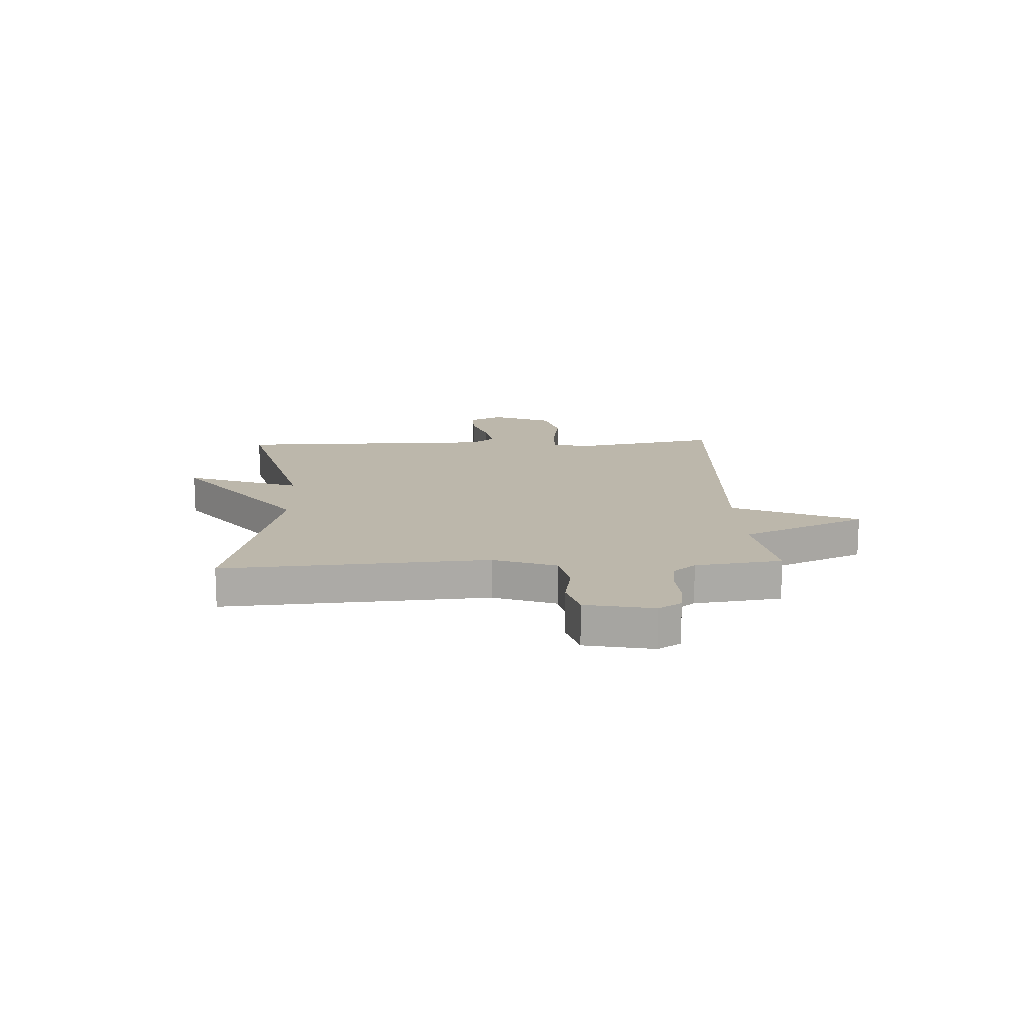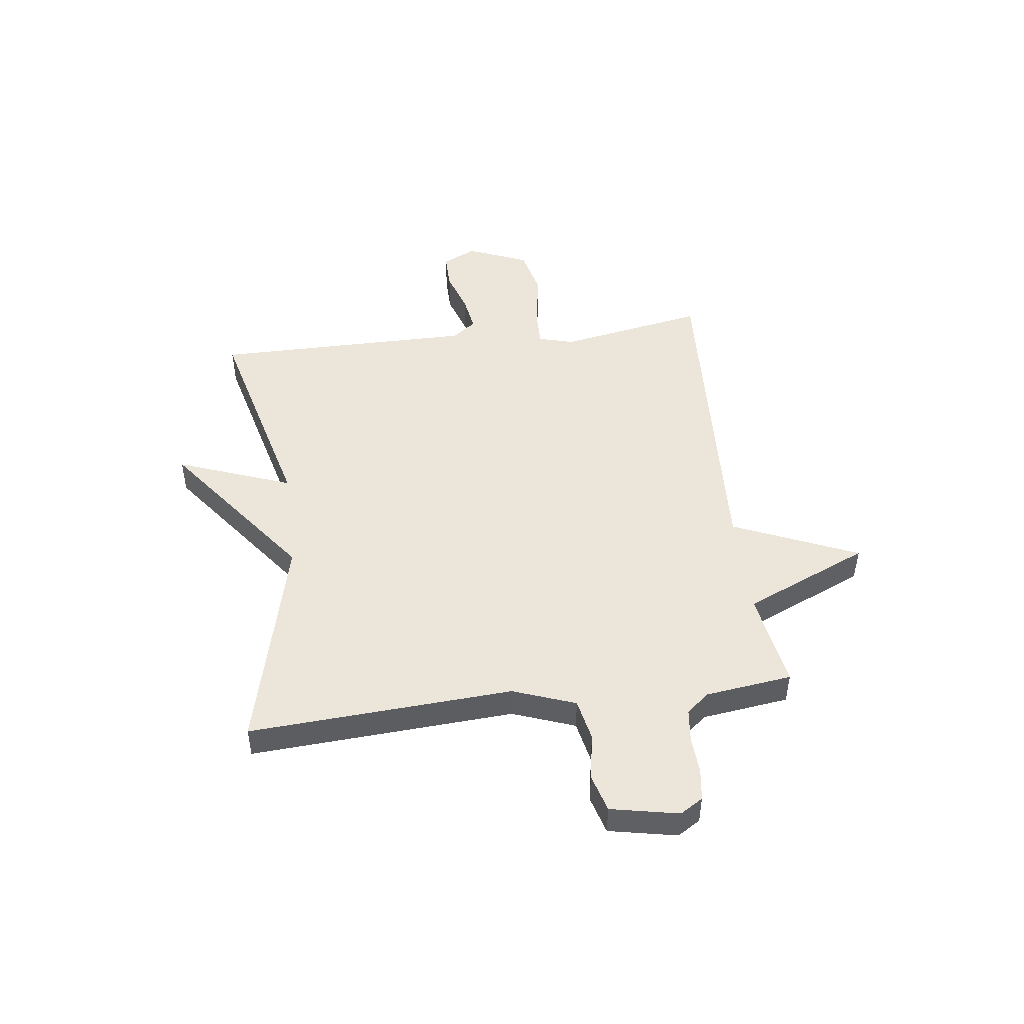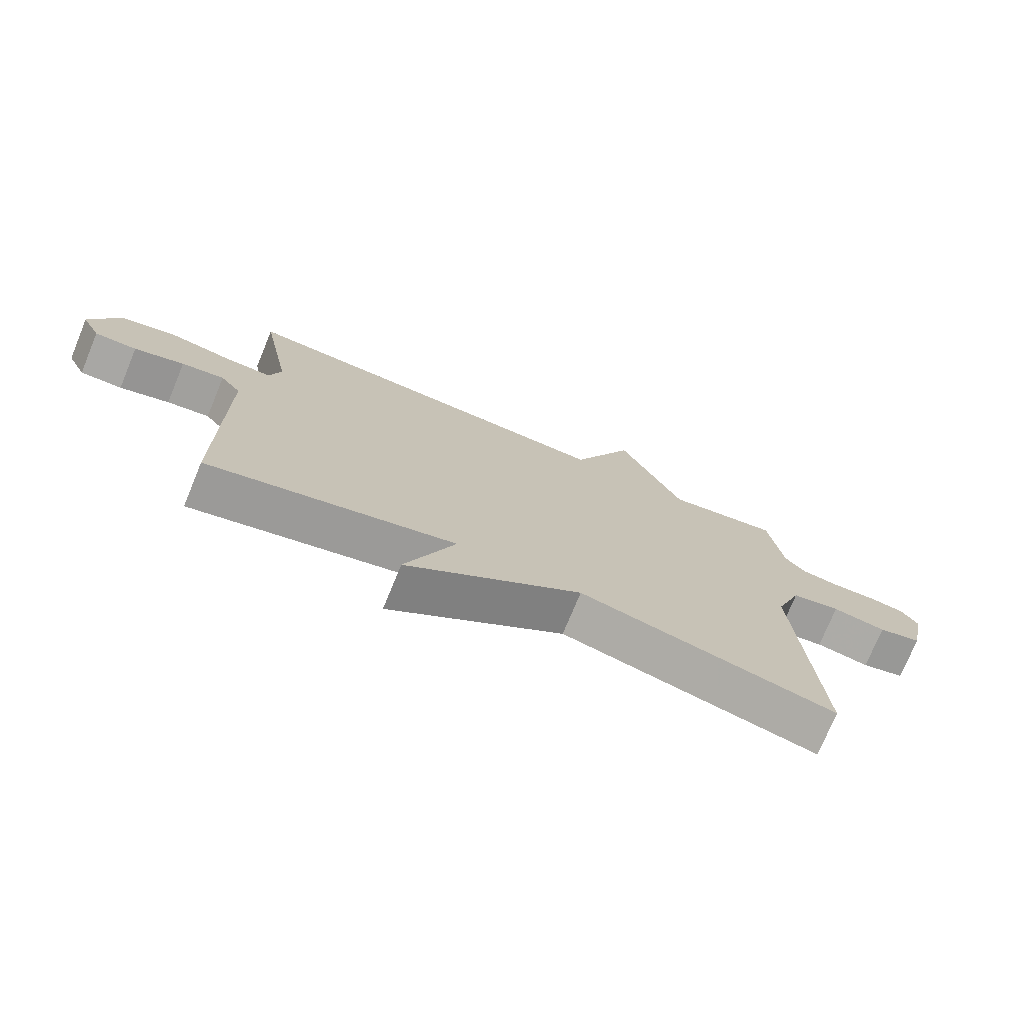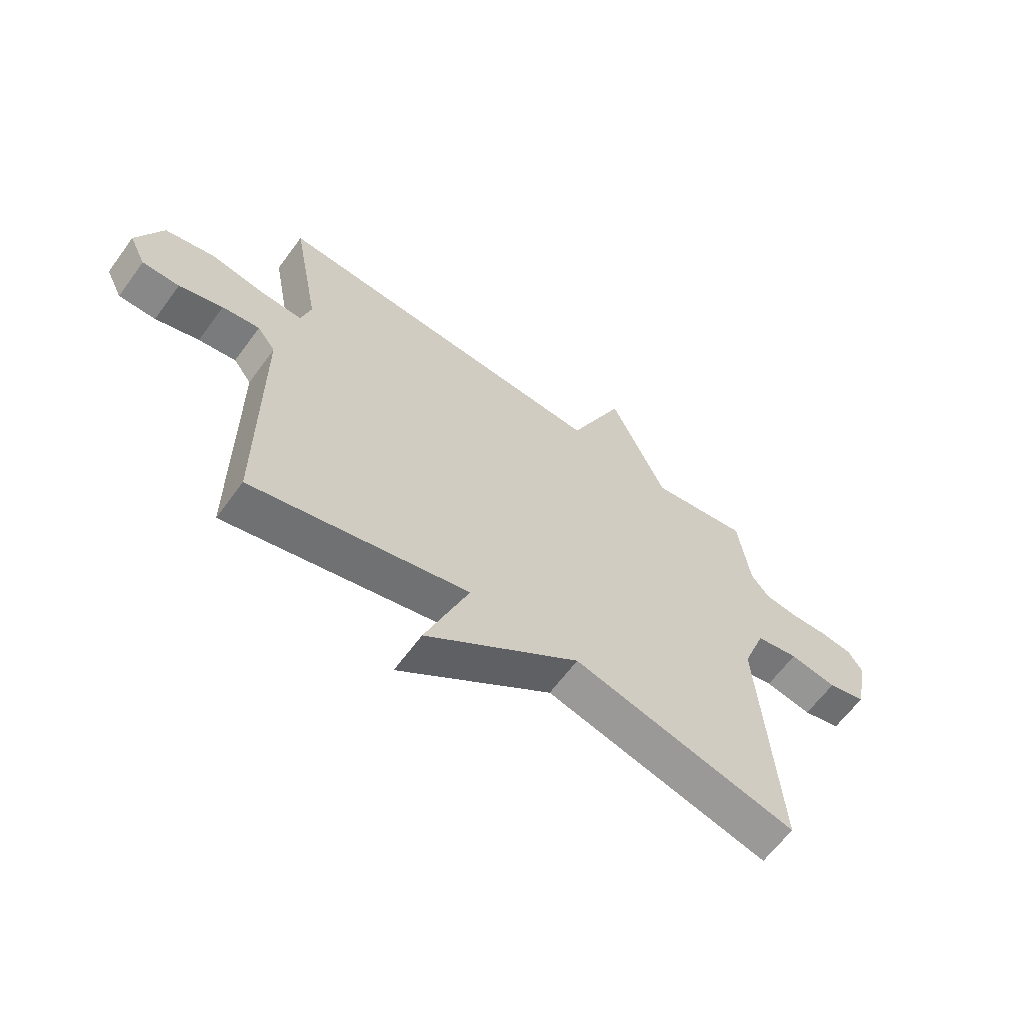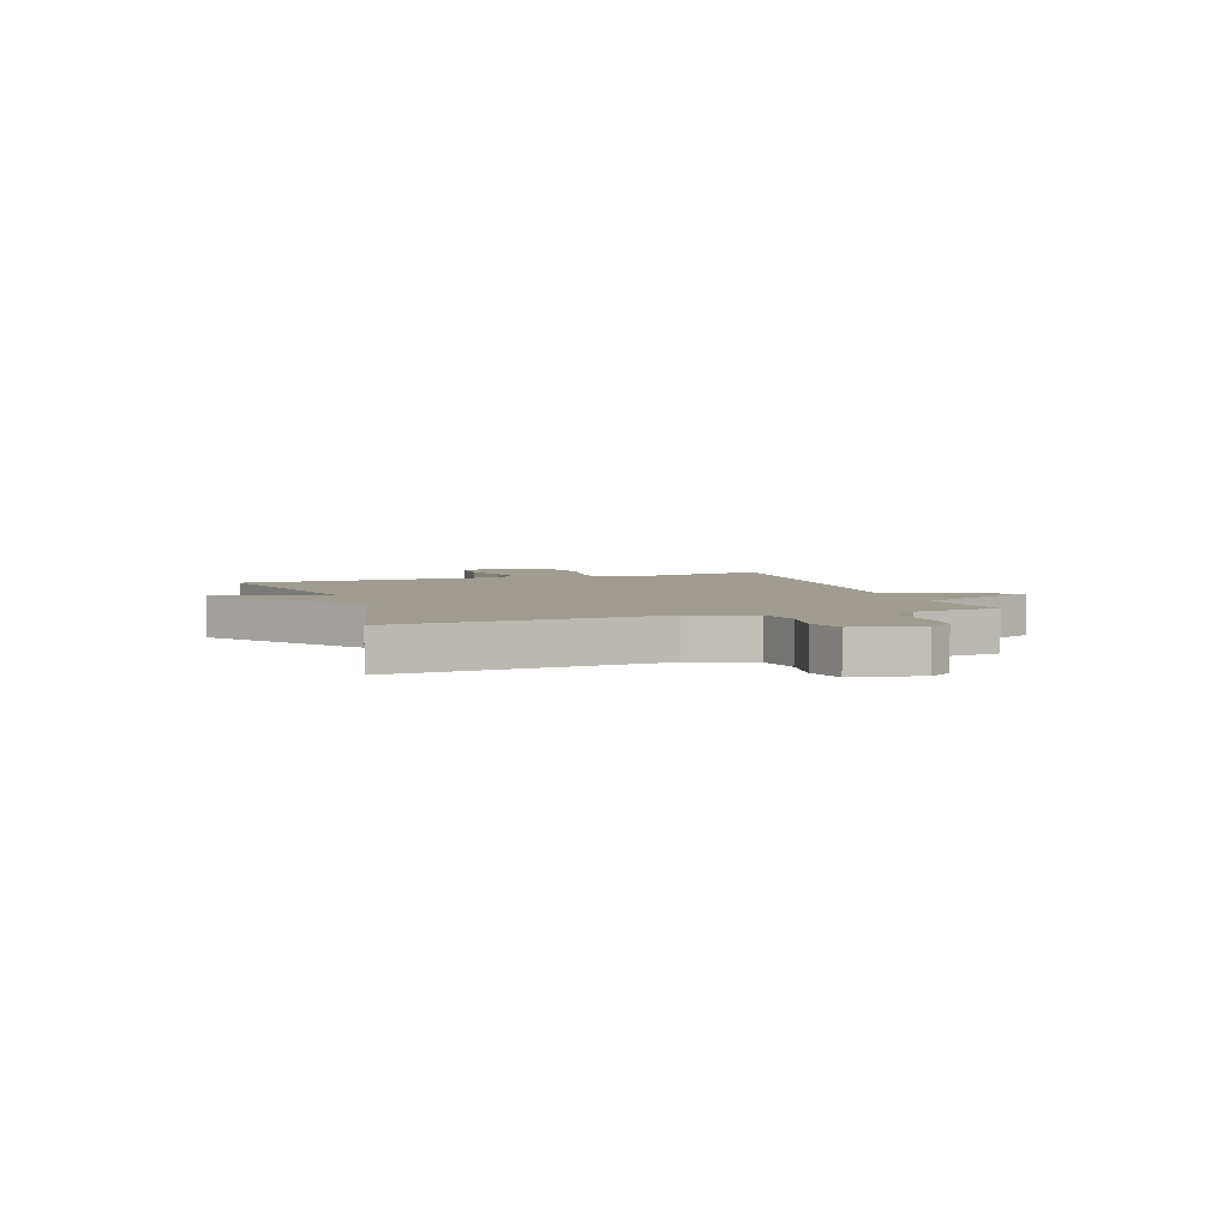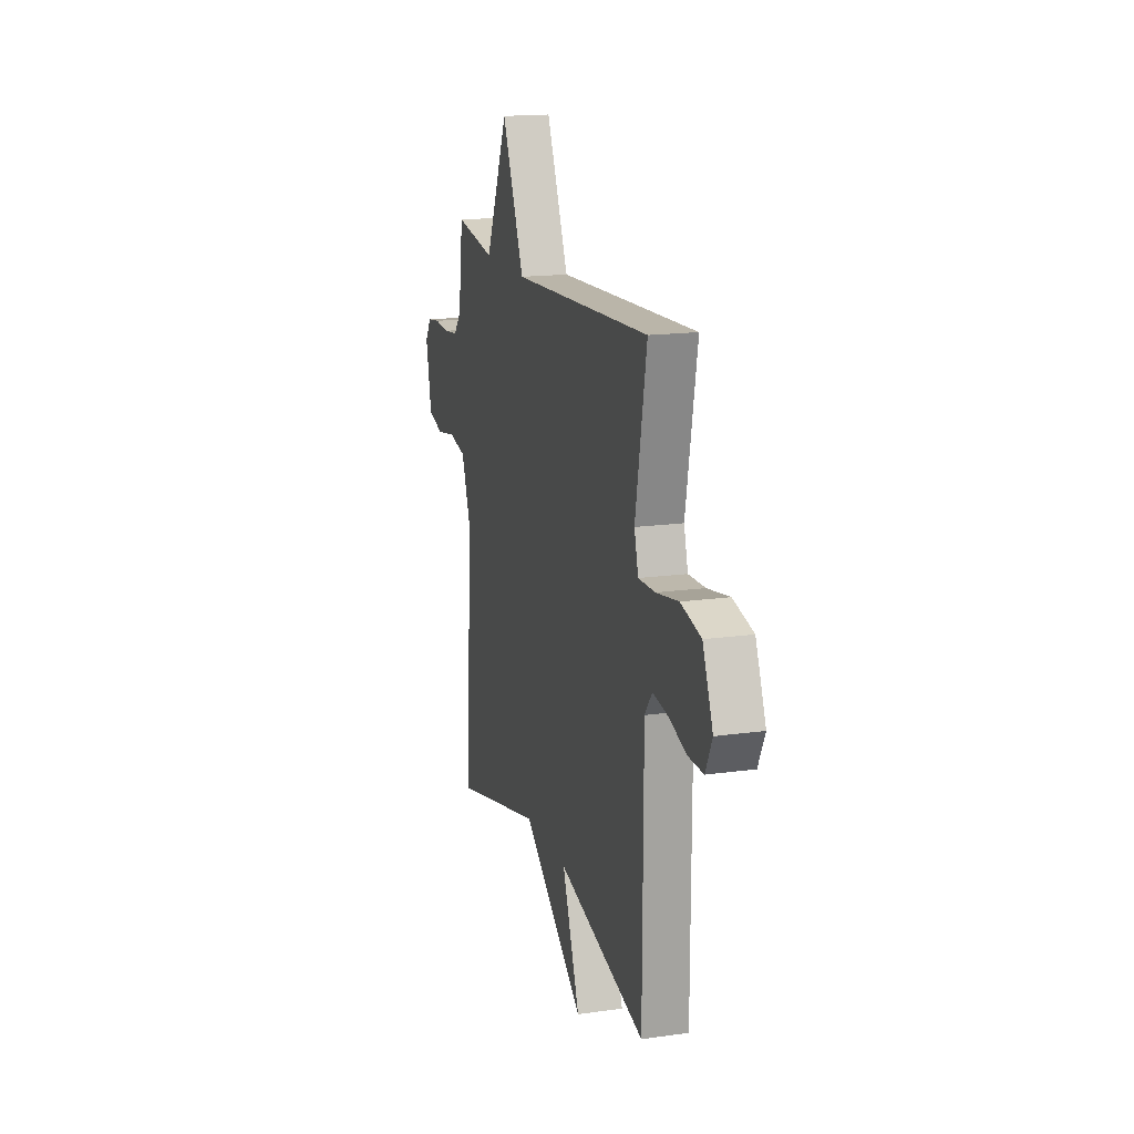
<metadata>
{"format":"obj","ext":"obj","renderer":"f3d","projection":"perspective","resolution":1024,"background":"white","views":[{"elev":14.5,"azim":-92.8,"up":"+Y"},{"elev":47.8,"azim":-97.1,"up":"+Y"},{"elev":-74.8,"azim":157.6,"up":"+Z"},{"elev":-63.3,"azim":143.8,"up":"+Z"},{"elev":4.4,"azim":-109.0,"up":"+Y"},{"elev":16.5,"azim":73.9,"up":"+Z"}]}
</metadata>
<code>
v -0.5 0.07 -0.5
v -0.469 0.07 -0.015
v -0.511 0.07 0.1
v -0.589 0.07 0.116
v -0.675 0.07 0.101
v -0.745 0.07 0.121
v -0.77 0.07 0.246
v -0.744 0.07 0.288
v -0.686 0.07 0.296
v -0.616 0.07 0.292
v -0.555 0.07 0.299
v -0.521 0.07 0.341
v -0.5 0.07 0.5
v -0.32 0.07 0.47
v -0.219 0.07 0.7
v -0.12 0.07 0.47
v 0.5 0.07 0.5
v 0.45 0.07 0.23
v 0.468 0.07 0.164
v 0.543 0.07 0.166
v 0.642 0.07 0.183
v 0.732 0.07 0.161
v 0.778 0.07 0.049
v 0.748 0.07 -0.013
v 0.681 0.07 -0.012
v 0.602 0.07 0.014
v 0.534 0.07 0.025
v 0.501 0.07 -0.019
v 0.5 0.07 -0.5
v 0.107 0.07 -0.4
v 0.186 0.07 -0.611
v -0.093 0.07 -0.4
v -0.5 0 -0.5
v -0.469 0 -0.015
v -0.511 0 0.1
v -0.589 0 0.116
v -0.675 0 0.101
v -0.745 0 0.121
v -0.77 0 0.246
v -0.744 0 0.288
v -0.686 0 0.296
v -0.616 0 0.292
v -0.555 0 0.299
v -0.521 0 0.341
v -0.5 0 0.5
v -0.32 0 0.47
v -0.219 0 0.7
v -0.12 0 0.47
v 0.5 0 0.5
v 0.45 0 0.23
v 0.468 0 0.164
v 0.543 0 0.166
v 0.642 0 0.183
v 0.732 0 0.161
v 0.778 0 0.049
v 0.748 0 -0.013
v 0.681 0 -0.012
v 0.602 0 0.014
v 0.534 0 0.025
v 0.501 0 -0.019
v 0.5 0 -0.5
v 0.107 0 -0.4
v 0.186 0 -0.611
v -0.093 0 -0.4
f 30 31 32
f 28 29 30
f 27 28 30 32
f 24 25 26
f 23 24 26
f 22 23 26
f 21 22 26
f 20 21 26
f 19 20 26 27
f 16 17 18
f 16 18 19
f 14 15 16
f 32 1 2
f 27 32 2
f 19 27 2
f 16 19 2
f 14 16 2
f 8 9 10
f 7 8 10
f 6 7 10
f 5 6 10
f 4 5 10
f 3 4 10 11
f 14 2 3
f 13 14 3
f 12 13 3
f 3 11 12
f 64 63 62
f 62 61 60
f 64 62 60 59
f 58 57 56
f 58 56 55
f 58 55 54
f 58 54 53
f 58 53 52
f 59 58 52 51
f 50 49 48
f 51 50 48
f 48 47 46
f 34 33 64
f 34 64 59
f 34 59 51
f 34 51 48
f 34 48 46
f 42 41 40
f 42 40 39
f 42 39 38
f 42 38 37
f 42 37 36
f 43 42 36 35
f 35 34 46
f 35 46 45
f 35 45 44
f 44 43 35
f 1 33 34 2
f 2 34 35 3
f 3 35 36 4
f 4 36 37 5
f 5 37 38 6
f 6 38 39 7
f 7 39 40 8
f 8 40 41 9
f 9 41 42 10
f 10 42 43 11
f 11 43 44 12
f 12 44 45 13
f 13 45 46 14
f 14 46 47 15
f 15 47 48 16
f 16 48 49 17
f 17 49 50 18
f 18 50 51 19
f 19 51 52 20
f 20 52 53 21
f 21 53 54 22
f 22 54 55 23
f 23 55 56 24
f 24 56 57 25
f 25 57 58 26
f 26 58 59 27
f 27 59 60 28
f 28 60 61 29
f 29 61 62 30
f 30 62 63 31
f 31 63 64 32
f 32 64 33 1

</code>
